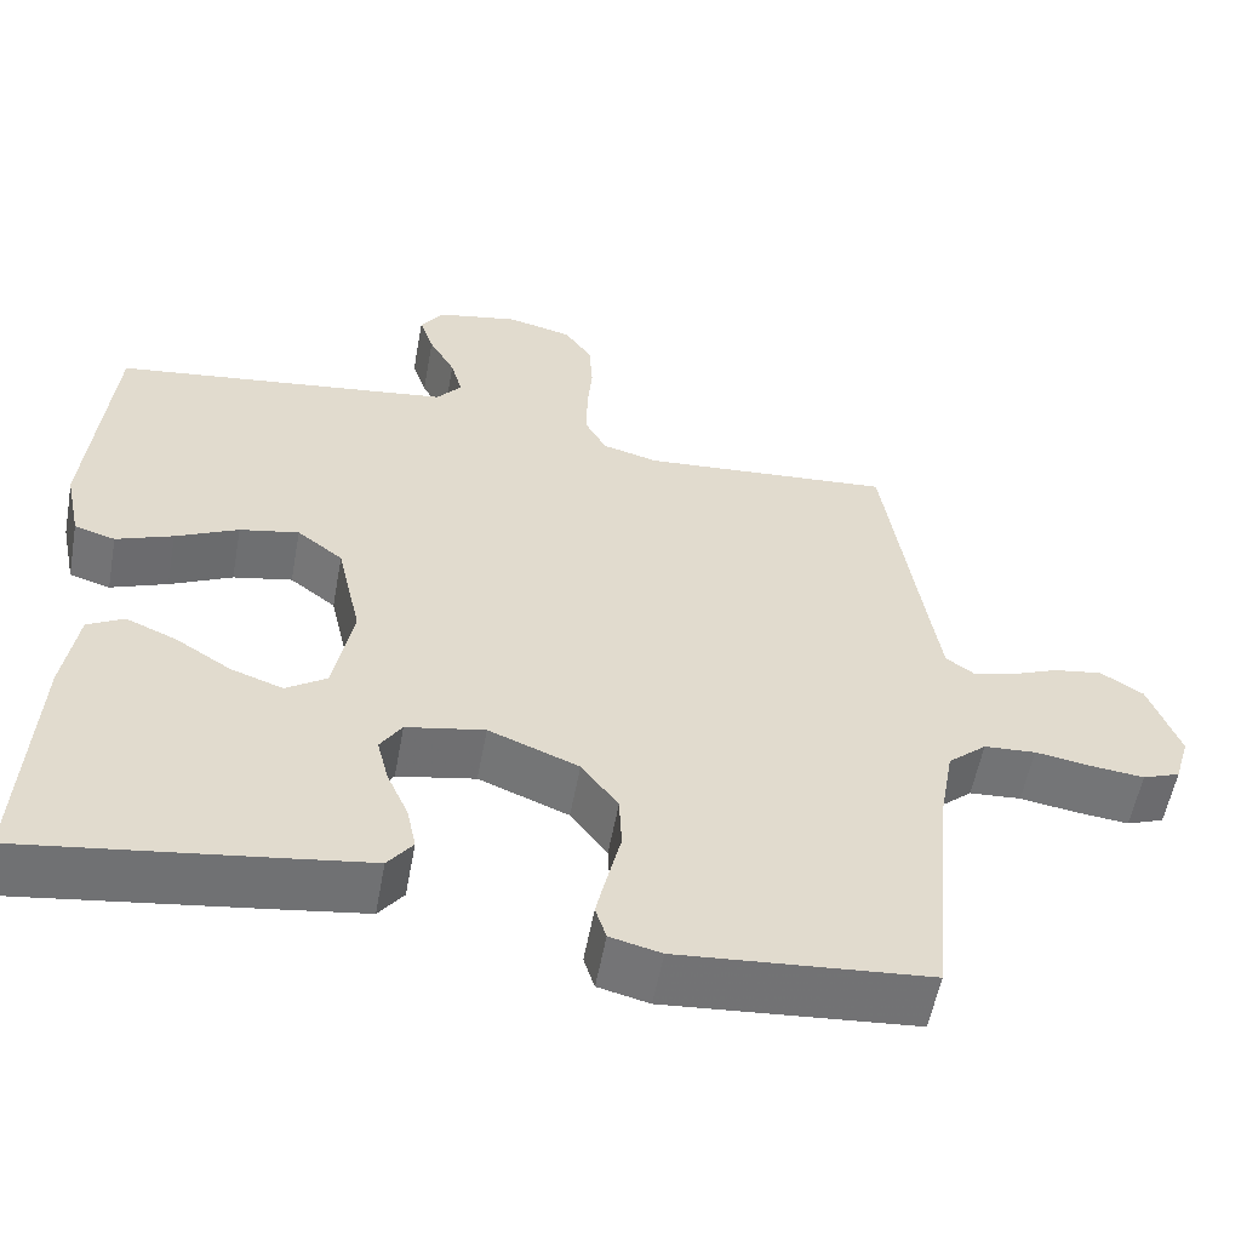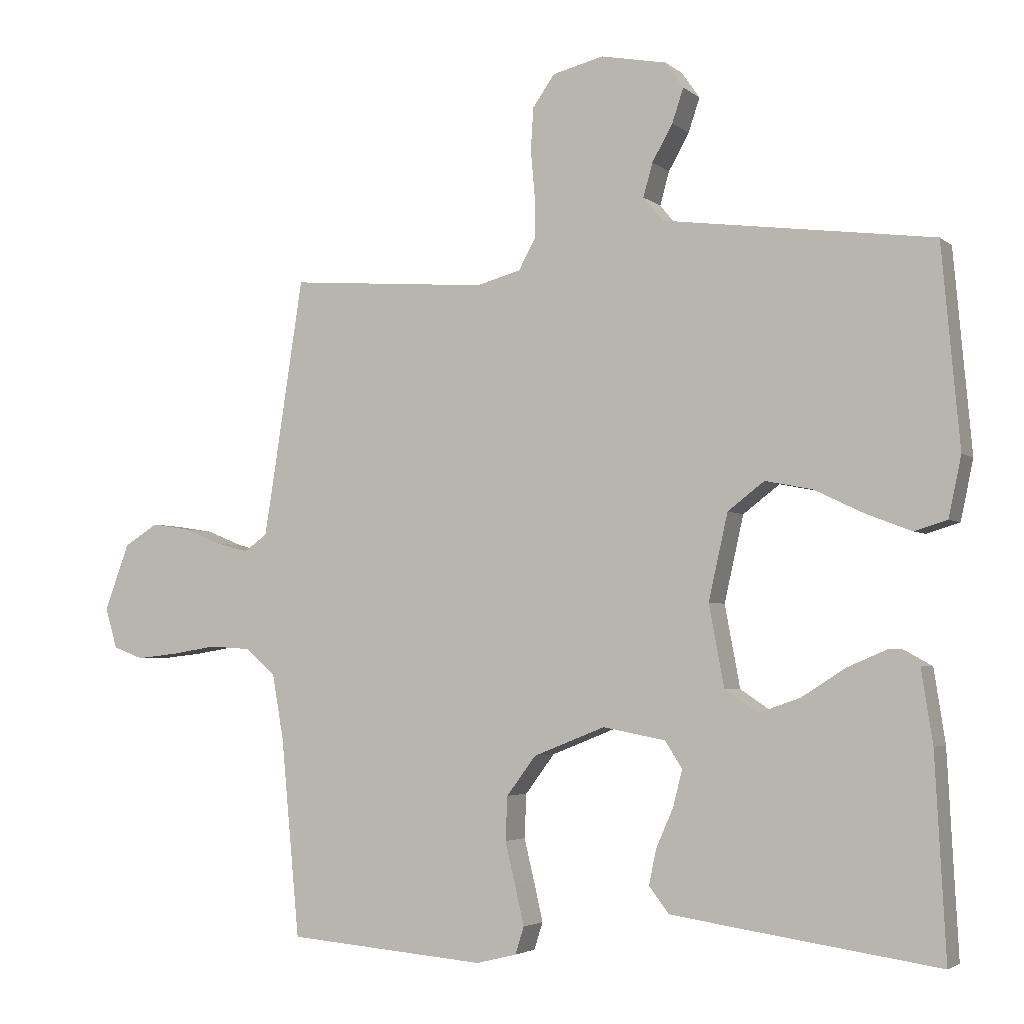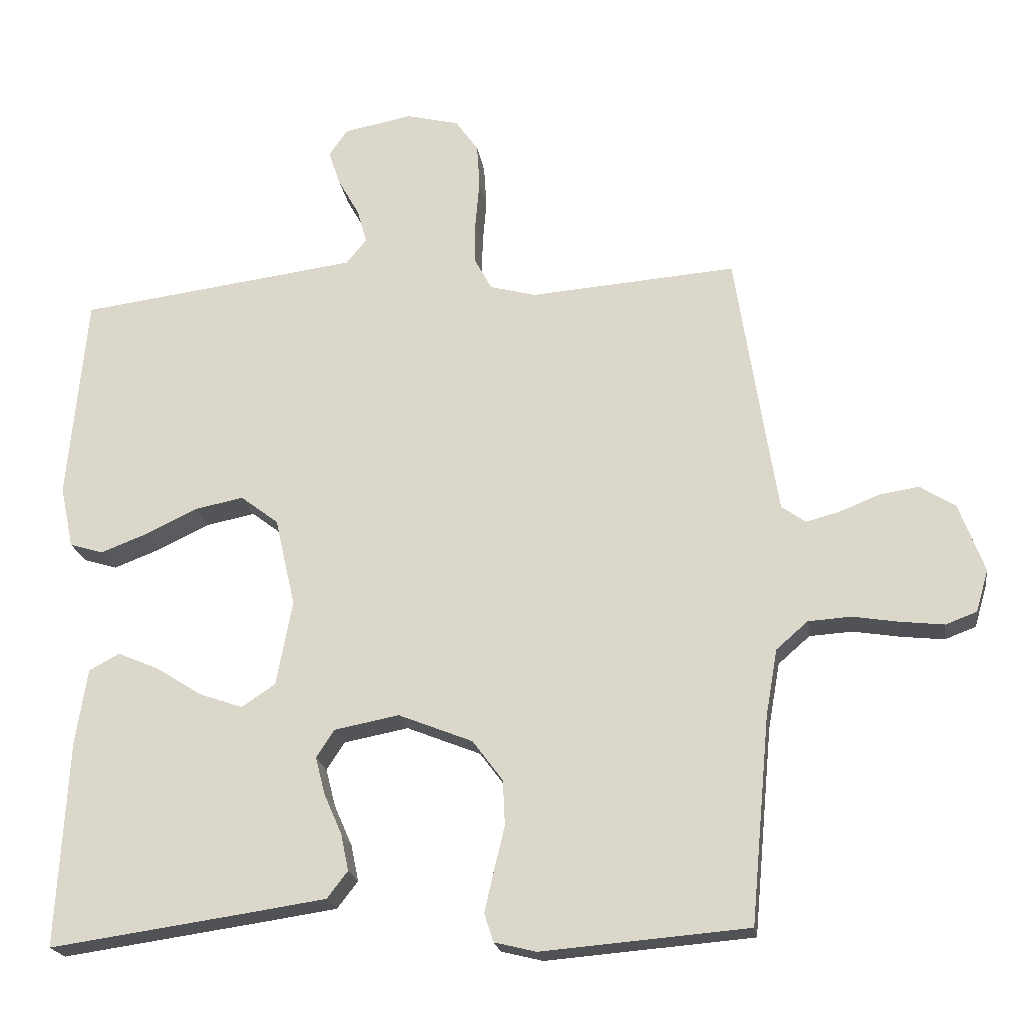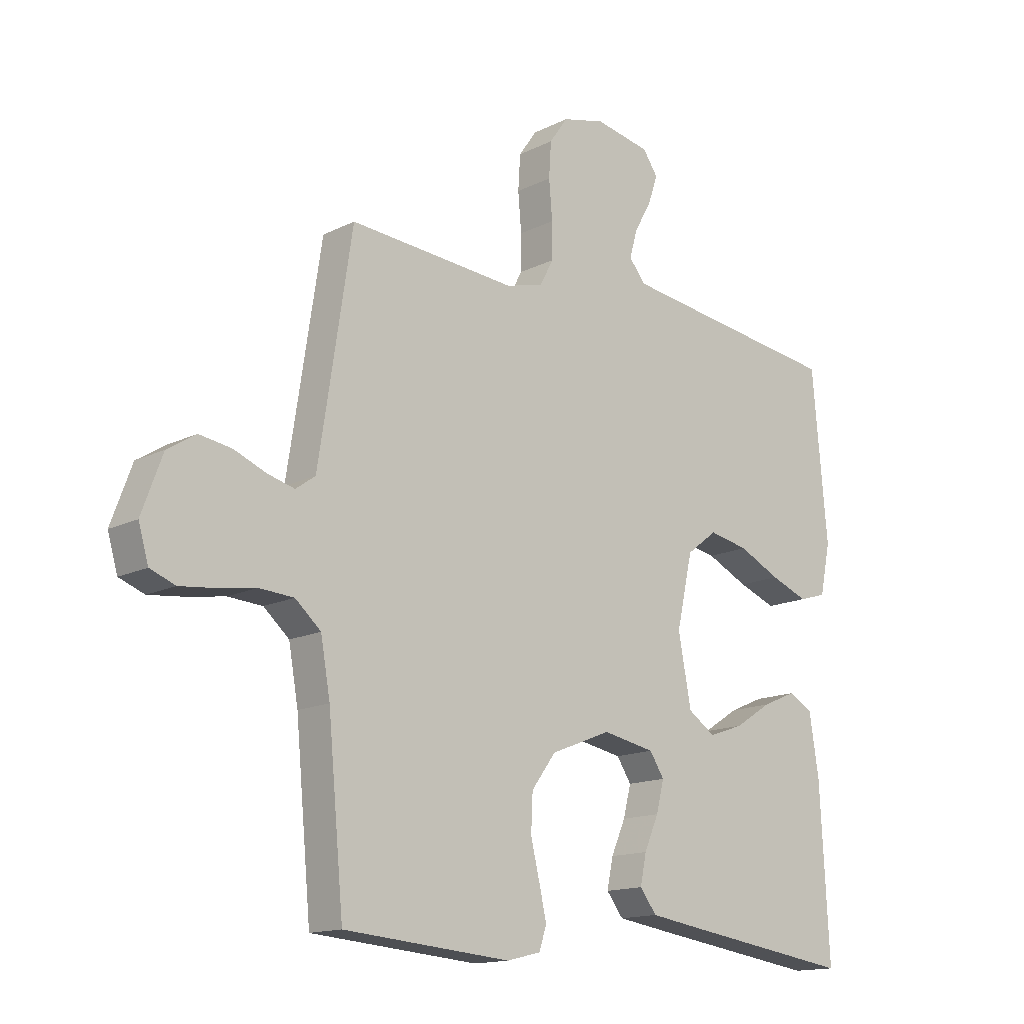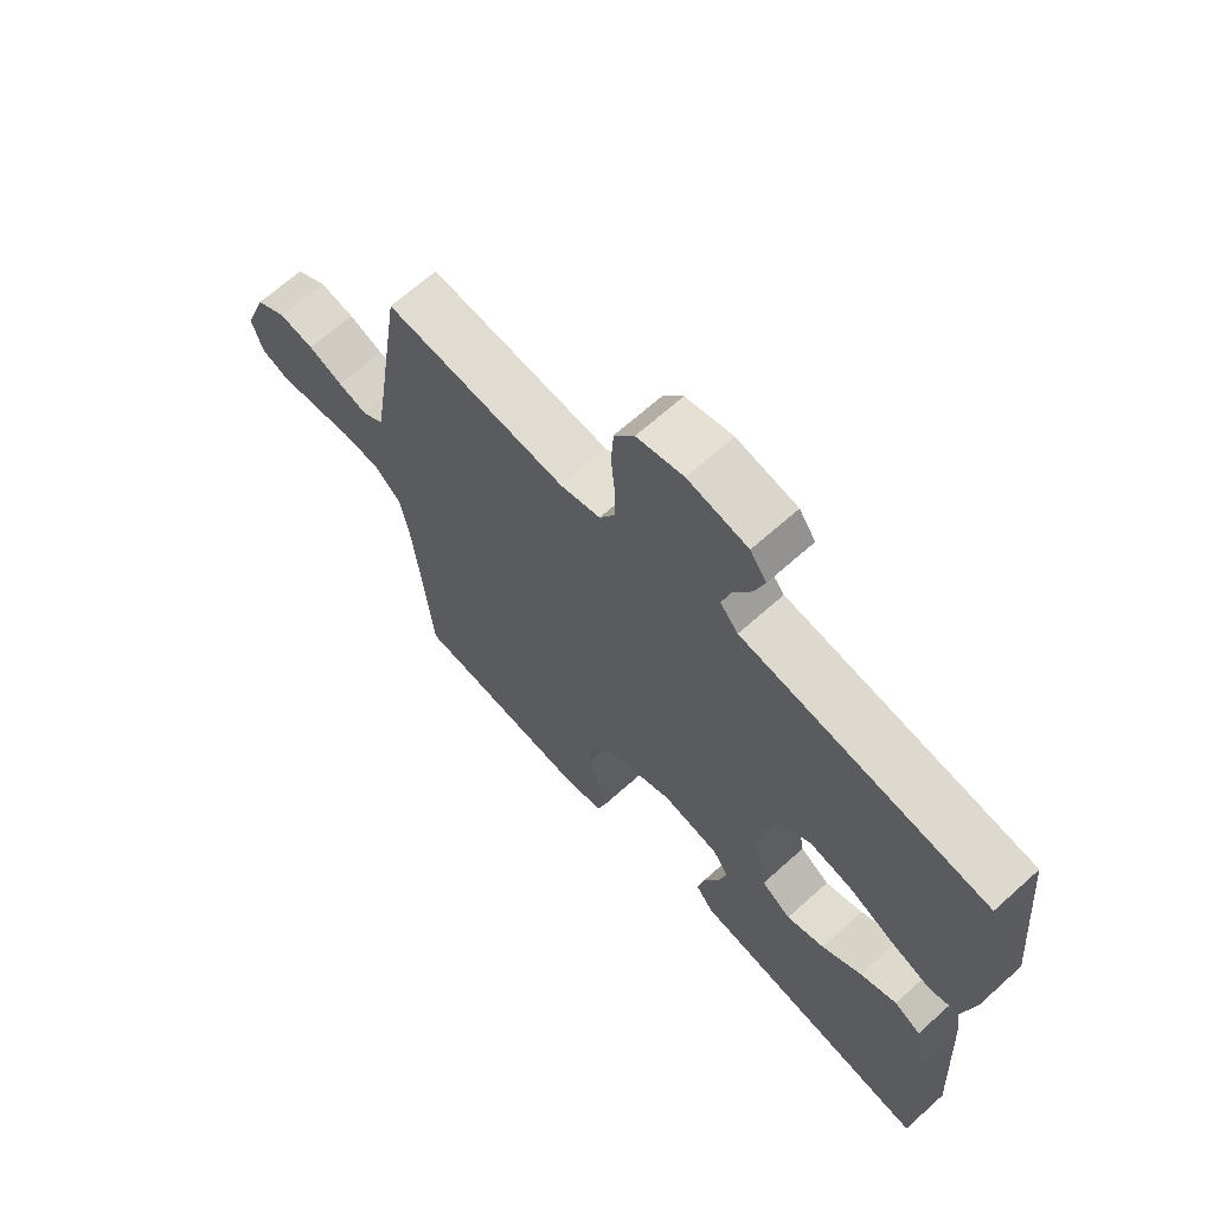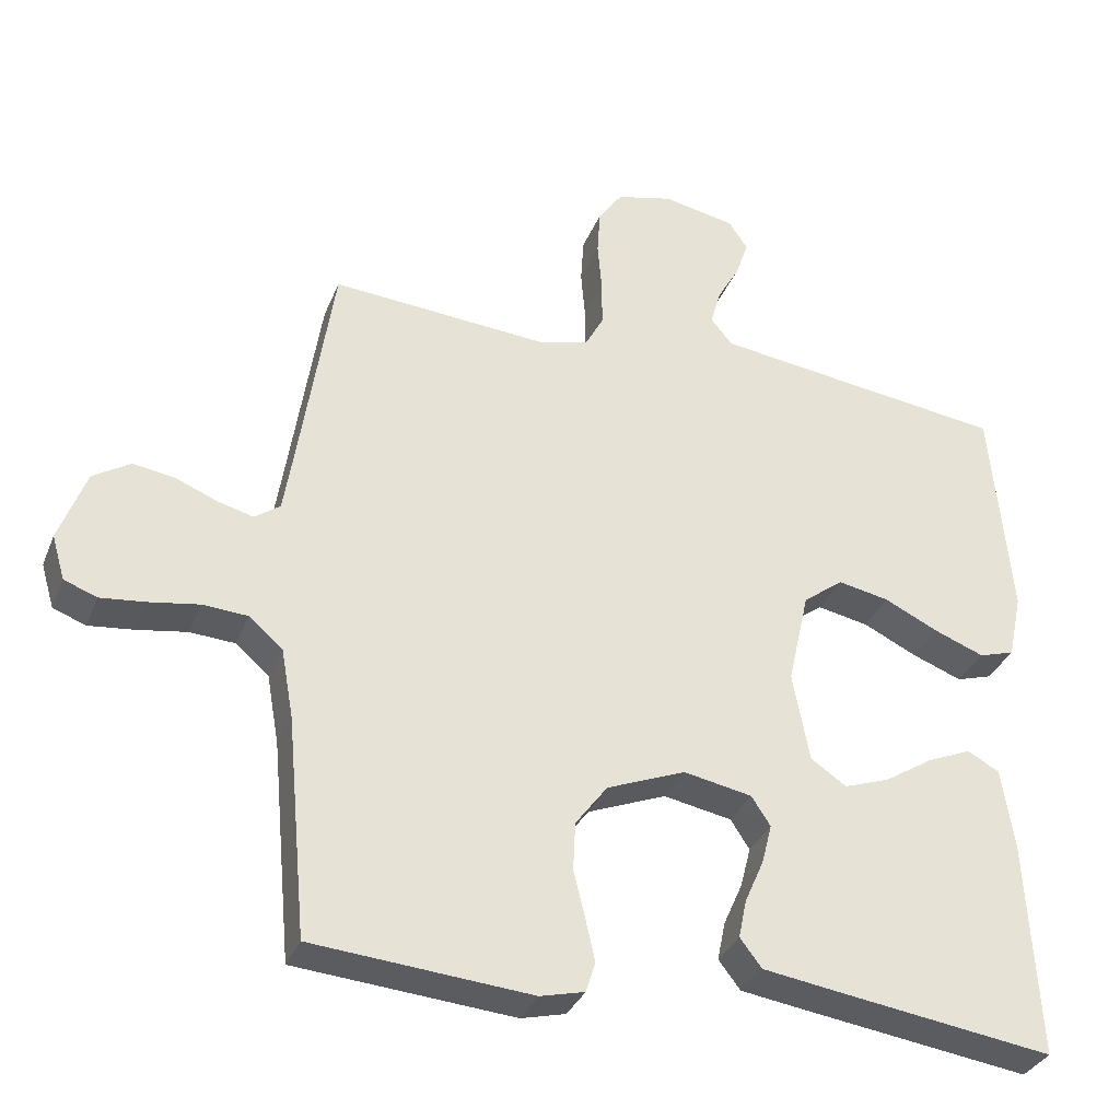
<metadata>
{"format":"obj","ext":"obj","renderer":"f3d","projection":"perspective","resolution":1024,"background":"white","views":[{"elev":-56.2,"azim":169.6,"up":"+Z"},{"elev":-3.5,"azim":23.8,"up":"+Z"},{"elev":-20.6,"azim":-171.6,"up":"+Z"},{"elev":-14.7,"azim":-42.9,"up":"+Z"},{"elev":66.6,"azim":47.9,"up":"+Z"},{"elev":-33.3,"azim":-19.9,"up":"+Z"}]}
</metadata>
<code>
v 0.5 0.07 0.5
v 0.527 0.07 0.2
v 0.508 0.07 0.11
v 0.459 0.07 0.095
v 0.391 0.07 0.121
v 0.316 0.07 0.157
v 0.245 0.07 0.171
v 0.19 0.07 0.129
v 0.161 0.07 0
v 0.184 0.07 -0.123
v 0.233 0.07 -0.156
v 0.296 0.07 -0.134
v 0.362 0.07 -0.092
v 0.423 0.07 -0.066
v 0.467 0.07 -0.09
v 0.484 0.07 -0.2
v 0.5 0.07 -0.5
v 0.2 0.07 -0.457
v 0.099 0.07 -0.442
v 0.069 0.07 -0.403
v 0.08 0.07 -0.35
v 0.106 0.07 -0.291
v 0.12 0.07 -0.236
v 0.094 0.07 -0.196
v 0 0.07 -0.178
v -0.108 0.07 -0.221
v -0.152 0.07 -0.28
v -0.155 0.07 -0.346
v -0.139 0.07 -0.412
v -0.126 0.07 -0.469
v -0.139 0.07 -0.51
v -0.2 0.07 -0.525
v -0.5 0.07 -0.5
v -0.528 0.07 -0.2
v -0.545 0.07 -0.104
v -0.591 0.07 -0.064
v -0.653 0.07 -0.06
v -0.721 0.07 -0.071
v -0.784 0.07 -0.078
v -0.829 0.07 -0.061
v -0.847 0.07 0
v -0.81 0.07 0.1
v -0.759 0.07 0.132
v -0.701 0.07 0.123
v -0.644 0.07 0.1
v -0.595 0.07 0.087
v -0.56 0.07 0.112
v -0.546 0.07 0.2
v -0.5 0.07 0.5
v -0.2 0.07 0.477
v -0.133 0.07 0.495
v -0.108 0.07 0.541
v -0.108 0.07 0.605
v -0.114 0.07 0.674
v -0.11 0.07 0.737
v -0.077 0.07 0.784
v 0 0.07 0.803
v 0.099 0.07 0.784
v 0.126 0.07 0.745
v 0.109 0.07 0.694
v 0.078 0.07 0.639
v 0.064 0.07 0.589
v 0.094 0.07 0.553
v 0.2 0.07 0.539
v 0.5 0 0.5
v 0.527 0 0.2
v 0.508 0 0.11
v 0.459 0 0.095
v 0.391 0 0.121
v 0.316 0 0.157
v 0.245 0 0.171
v 0.19 0 0.129
v 0.161 0 0
v 0.184 0 -0.123
v 0.233 0 -0.156
v 0.296 0 -0.134
v 0.362 0 -0.092
v 0.423 0 -0.066
v 0.467 0 -0.09
v 0.484 0 -0.2
v 0.5 0 -0.5
v 0.2 0 -0.457
v 0.099 0 -0.442
v 0.069 0 -0.403
v 0.08 0 -0.35
v 0.106 0 -0.291
v 0.12 0 -0.236
v 0.094 0 -0.196
v 0 0 -0.178
v -0.108 0 -0.221
v -0.152 0 -0.28
v -0.155 0 -0.346
v -0.139 0 -0.412
v -0.126 0 -0.469
v -0.139 0 -0.51
v -0.2 0 -0.525
v -0.5 0 -0.5
v -0.528 0 -0.2
v -0.545 0 -0.104
v -0.591 0 -0.064
v -0.653 0 -0.06
v -0.721 0 -0.071
v -0.784 0 -0.078
v -0.829 0 -0.061
v -0.847 0 0
v -0.81 0 0.1
v -0.759 0 0.132
v -0.701 0 0.123
v -0.644 0 0.1
v -0.595 0 0.087
v -0.56 0 0.112
v -0.546 0 0.2
v -0.5 0 0.5
v -0.2 0 0.477
v -0.133 0 0.495
v -0.108 0 0.541
v -0.108 0 0.605
v -0.114 0 0.674
v -0.11 0 0.737
v -0.077 0 0.784
v 0 0 0.803
v 0.099 0 0.784
v 0.126 0 0.745
v 0.109 0 0.694
v 0.078 0 0.639
v 0.064 0 0.589
v 0.094 0 0.553
v 0.2 0 0.539
f 59 60 61
f 58 59 61
f 57 58 61
f 56 57 61
f 55 56 61
f 54 55 61
f 53 54 61
f 52 53 61 62
f 51 52 62 63
f 48 49 50
f 51 63 64
f 50 51 64
f 48 50 64
f 47 48 64
f 43 44 45
f 42 43 45
f 41 42 45
f 40 41 45
f 39 40 45
f 38 39 45
f 37 38 45
f 36 37 45 46
f 47 64 1
f 46 47 1
f 36 46 1
f 35 36 1
f 32 33 34
f 31 32 34
f 30 31 34
f 29 30 34
f 28 29 34
f 20 21 22
f 19 20 22
f 18 19 22
f 17 18 22
f 16 17 22
f 15 16 22
f 14 15 22
f 13 14 22
f 12 13 22
f 11 12 22 23
f 10 11 23 24
f 4 5 6
f 3 4 6
f 2 3 6
f 1 2 6
f 1 6 7
f 35 1 7 8
f 27 28 34 35
f 26 27 35
f 35 8 9
f 26 35 9
f 25 26 9
f 9 10 24 25
f 125 124 123
f 125 123 122
f 125 122 121
f 125 121 120
f 125 120 119
f 125 119 118
f 125 118 117
f 126 125 117 116
f 127 126 116 115
f 114 113 112
f 128 127 115
f 128 115 114
f 128 114 112
f 128 112 111
f 109 108 107
f 109 107 106
f 109 106 105
f 109 105 104
f 109 104 103
f 109 103 102
f 109 102 101
f 110 109 101 100
f 65 128 111
f 65 111 110
f 65 110 100
f 65 100 99
f 98 97 96
f 98 96 95
f 98 95 94
f 98 94 93
f 98 93 92
f 86 85 84
f 86 84 83
f 86 83 82
f 86 82 81
f 86 81 80
f 86 80 79
f 86 79 78
f 86 78 77
f 86 77 76
f 87 86 76 75
f 88 87 75 74
f 70 69 68
f 70 68 67
f 70 67 66
f 70 66 65
f 71 70 65
f 72 71 65 99
f 99 98 92 91
f 99 91 90
f 73 72 99
f 73 99 90
f 73 90 89
f 89 88 74 73
f 1 65 66 2
f 2 66 67 3
f 3 67 68 4
f 4 68 69 5
f 5 69 70 6
f 6 70 71 7
f 7 71 72 8
f 8 72 73 9
f 9 73 74 10
f 10 74 75 11
f 11 75 76 12
f 12 76 77 13
f 13 77 78 14
f 14 78 79 15
f 15 79 80 16
f 16 80 81 17
f 17 81 82 18
f 18 82 83 19
f 19 83 84 20
f 20 84 85 21
f 21 85 86 22
f 22 86 87 23
f 23 87 88 24
f 24 88 89 25
f 25 89 90 26
f 26 90 91 27
f 27 91 92 28
f 28 92 93 29
f 29 93 94 30
f 30 94 95 31
f 31 95 96 32
f 32 96 97 33
f 33 97 98 34
f 34 98 99 35
f 35 99 100 36
f 36 100 101 37
f 37 101 102 38
f 38 102 103 39
f 39 103 104 40
f 40 104 105 41
f 41 105 106 42
f 42 106 107 43
f 43 107 108 44
f 44 108 109 45
f 45 109 110 46
f 46 110 111 47
f 47 111 112 48
f 48 112 113 49
f 49 113 114 50
f 50 114 115 51
f 51 115 116 52
f 52 116 117 53
f 53 117 118 54
f 54 118 119 55
f 55 119 120 56
f 56 120 121 57
f 57 121 122 58
f 58 122 123 59
f 59 123 124 60
f 60 124 125 61
f 61 125 126 62
f 62 126 127 63
f 63 127 128 64
f 64 128 65 1

</code>
